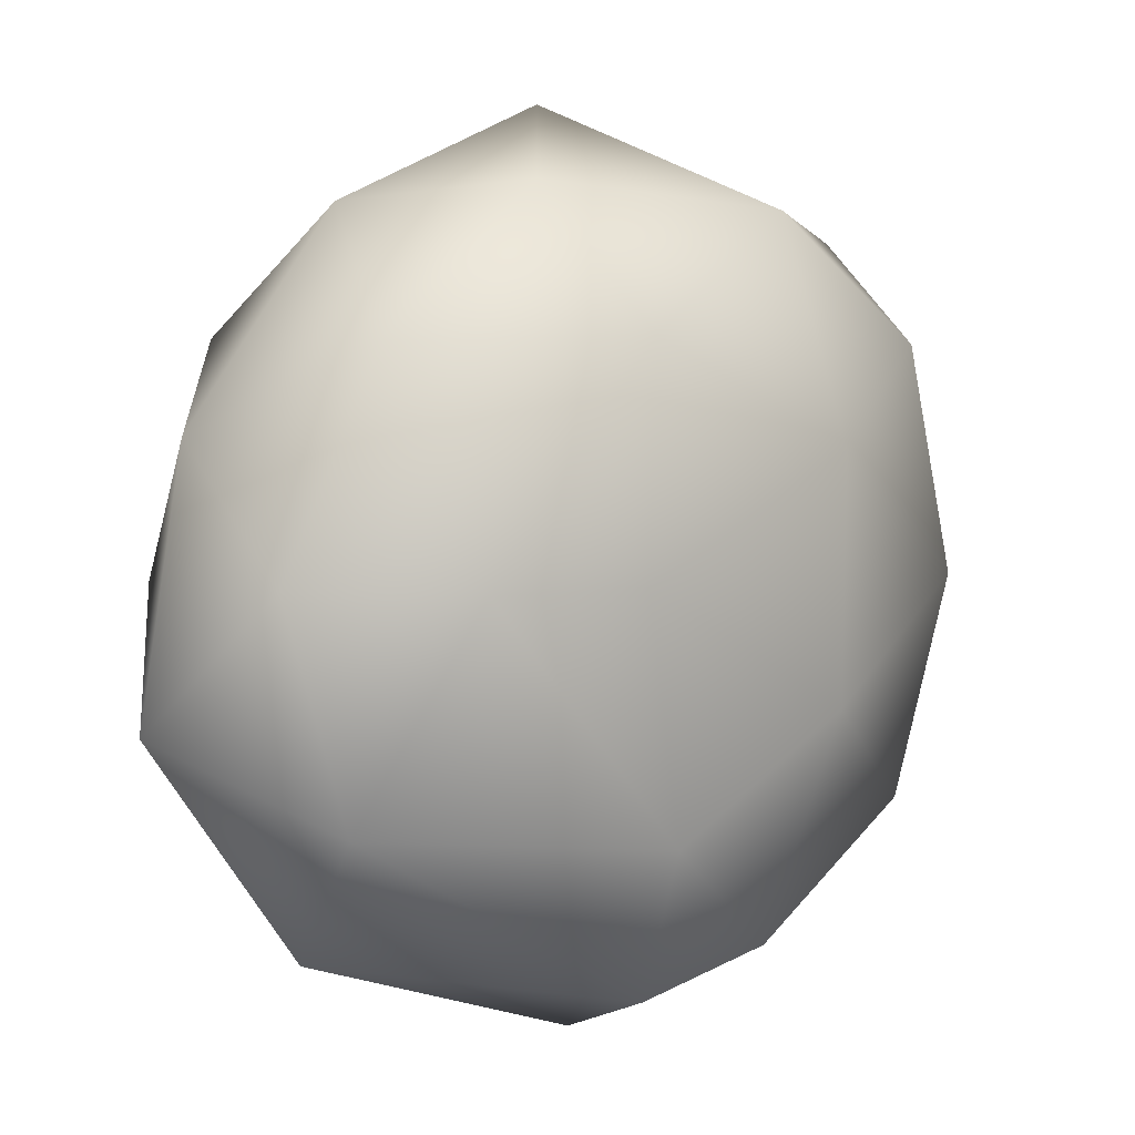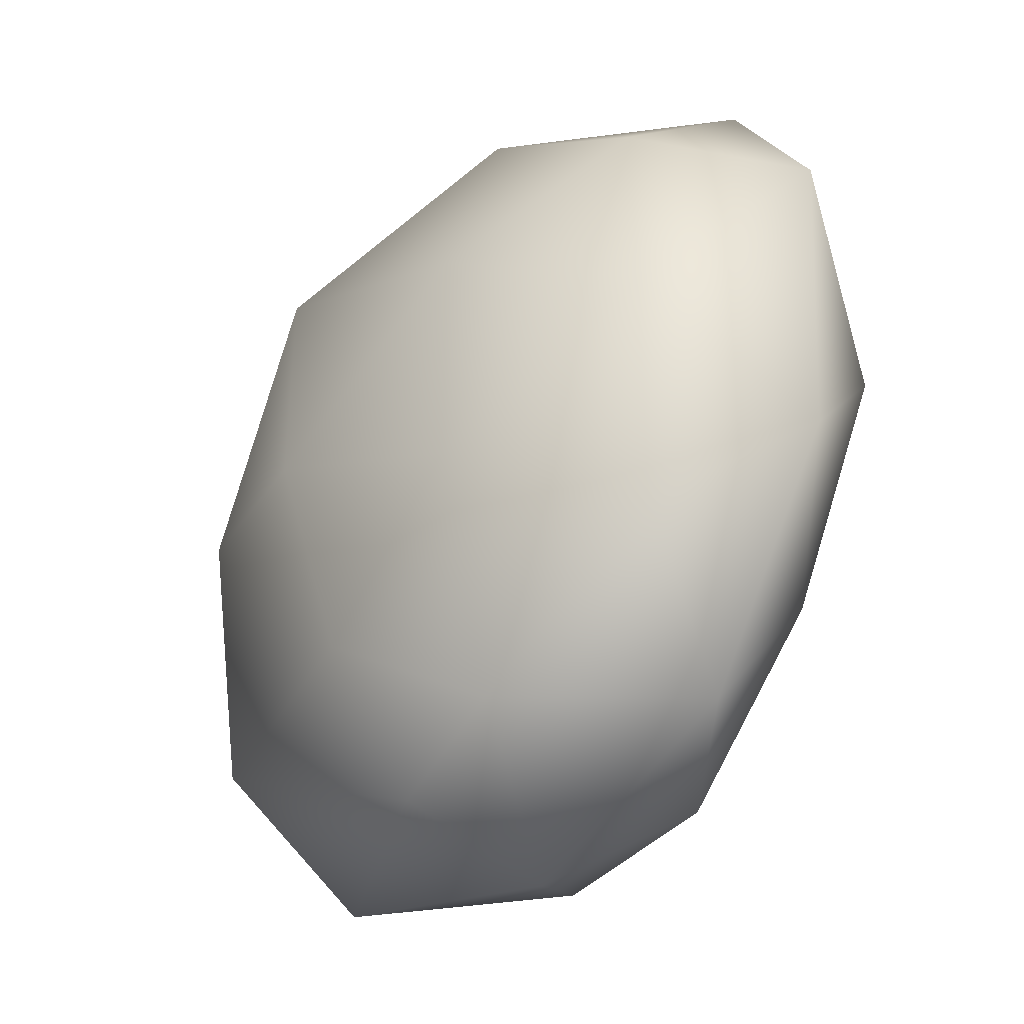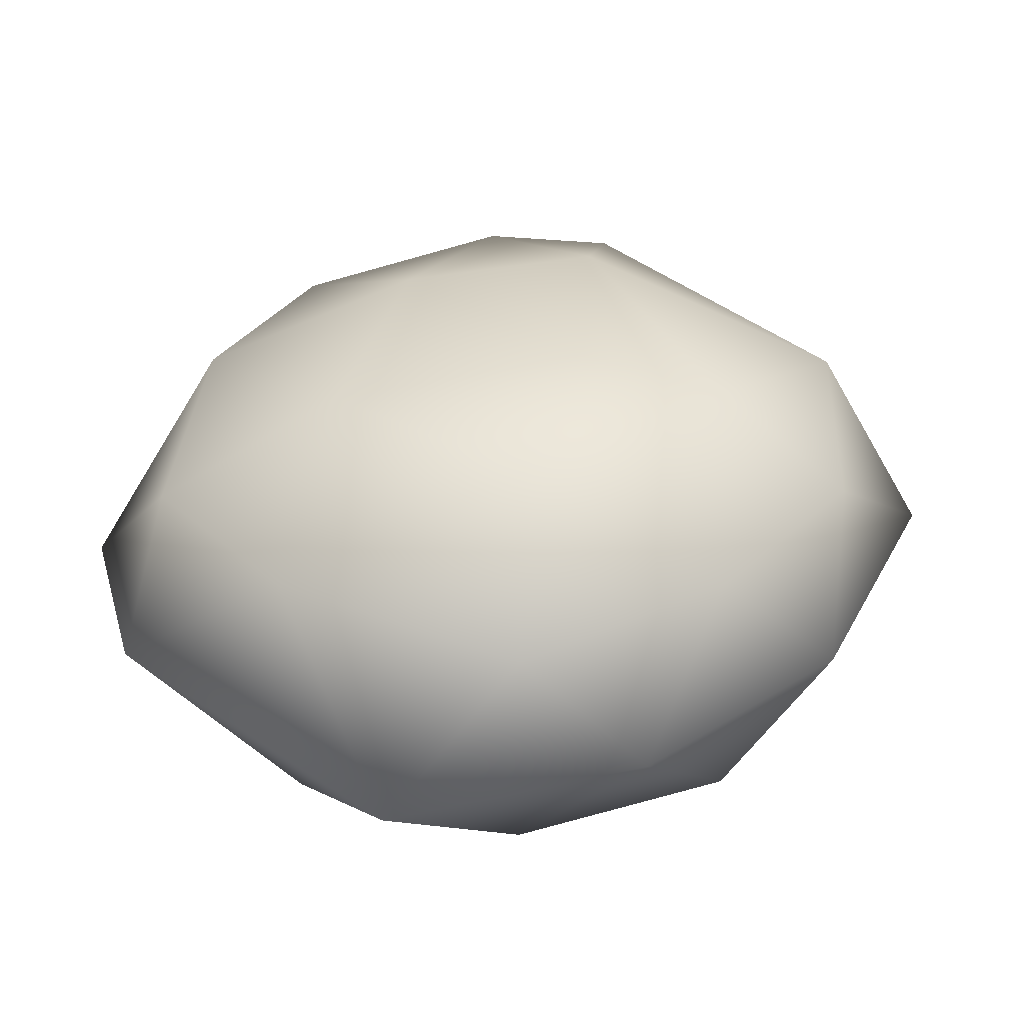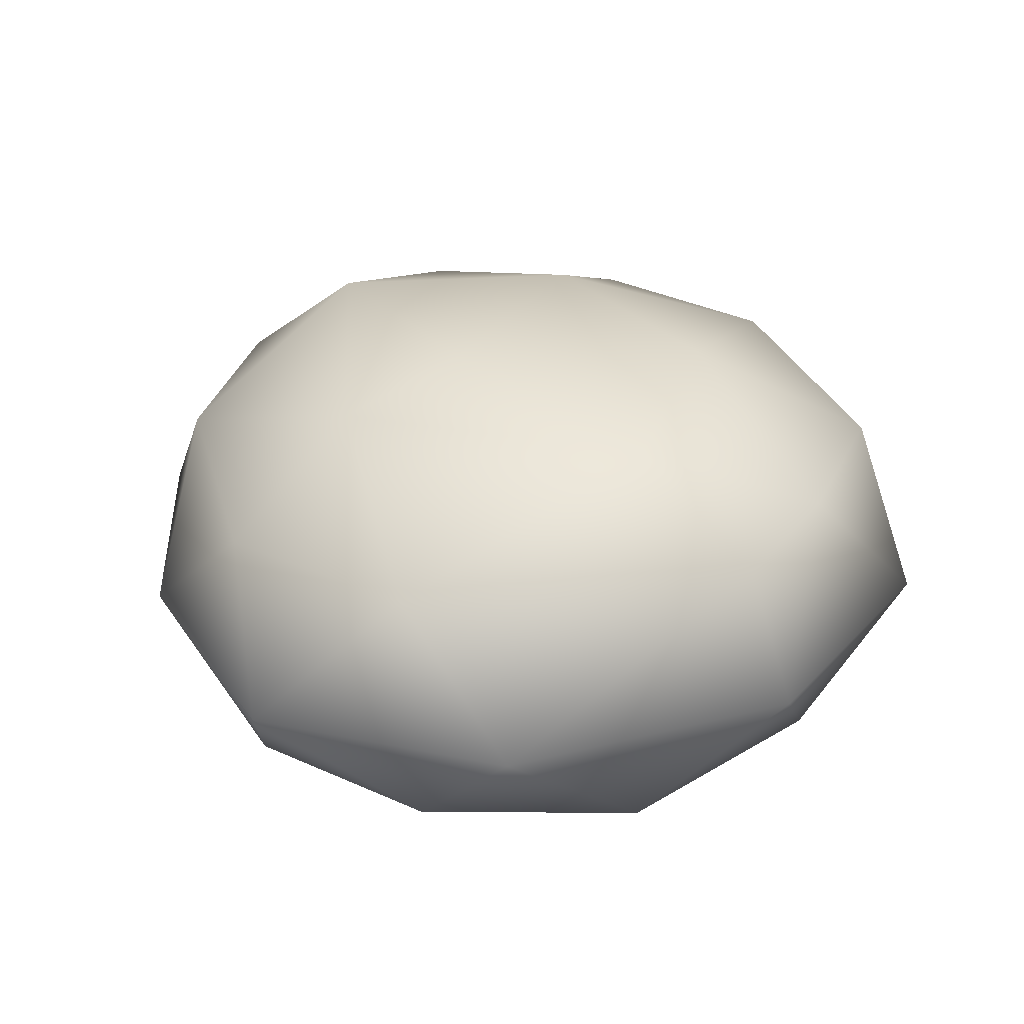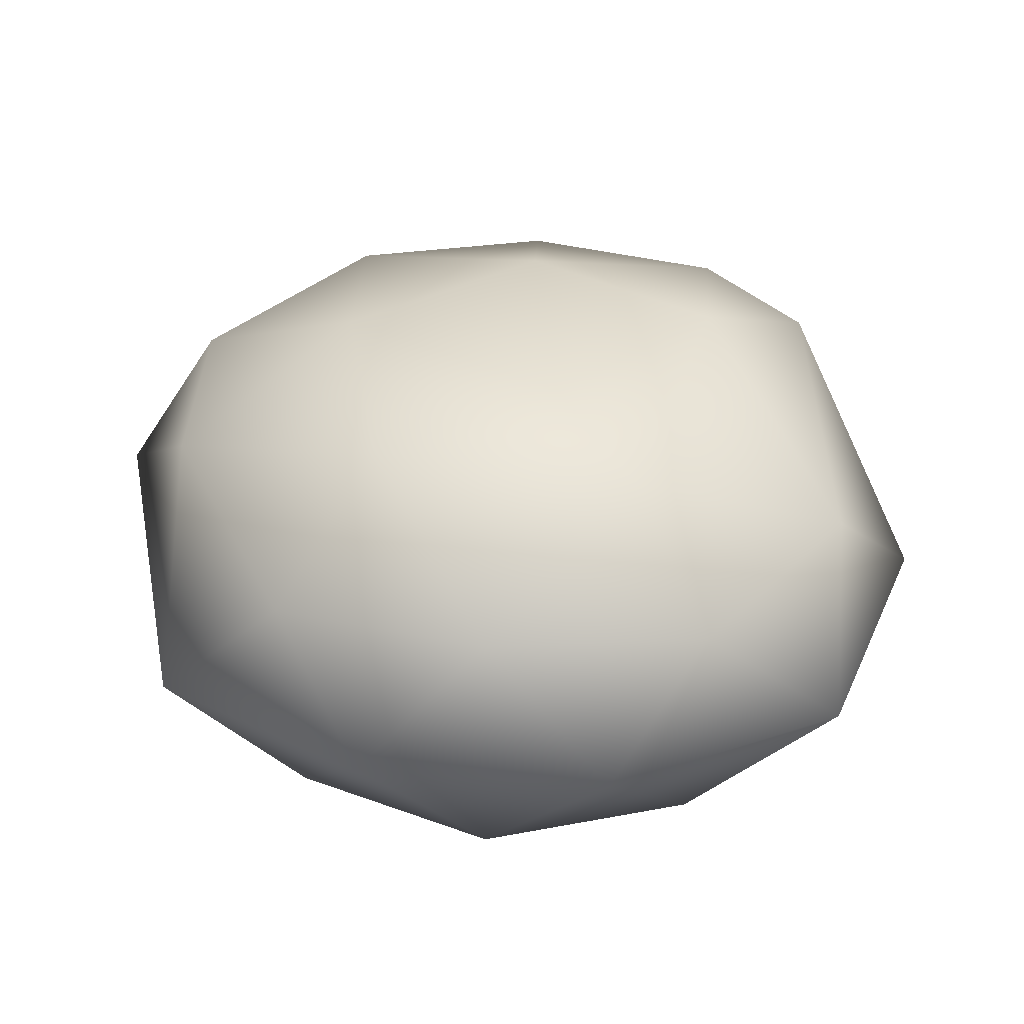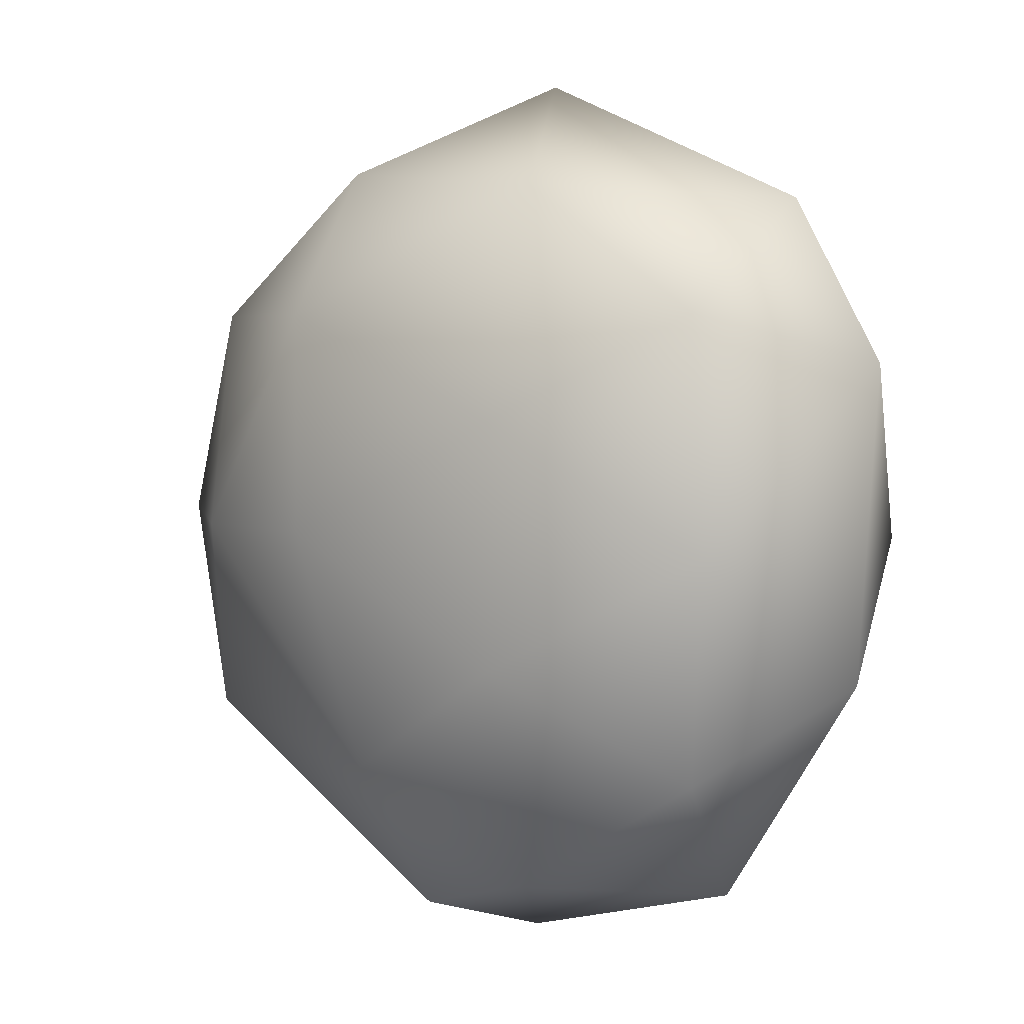
<metadata>
{"format":"obj","ext":"obj","renderer":"f3d","projection":"perspective","resolution":1024,"background":"white","views":[{"elev":2.2,"azim":144.6,"up":"+Z"},{"elev":-37.6,"azim":-128.0,"up":"+Z"},{"elev":40.0,"azim":16.7,"up":"+Y"},{"elev":32.0,"azim":141.7,"up":"+Y"},{"elev":42.1,"azim":59.3,"up":"+Y"},{"elev":5.8,"azim":-136.9,"up":"+Z"}]}
</metadata>
<code>
v 0.04918 -0.08344 -0.04622
v 0.4207 0.00743 0.3056
v -0.1849 0.000803 0.4869
v -0.5196 0.009048 -0.000272
v -0.1519 0.0148 -0.4921
v 0.4217 0.009612 -0.3064
v 0.1607 0.3564 0.4946
v -0.4521 0.3583 0.308
v -0.4422 0.3398 -0.3043
v 0.007642 0.369 -0.5294
v 0.5201 0.3564 0
v 0.113 0.5216 0.001539
v 0.2544 -0.069 0.1273
v 0.153 -0.02243 0.4702
v -0.08055 -0.06821 0.2698
v 0.2588 -0.1219 -0.1898
v 0.4946 -0.02237 -0.000628
v -0.4344 -0.03464 0.2787
v -0.2869 -0.08369 -0.01168
v -0.3647 0.006675 -0.2808
v -0.04931 -0.07282 -0.3066
v 0.1529 -0.02311 -0.4704
v 0.6143 0.1891 -0.1768
v 0.553 0.1819 0.1797
v 0.3418 0.1819 0.4704
v -0.003952 0.1192 0.6211
v -0.4682 0.1655 0.4556
v -0.6046 0.1659 0.2432
v -0.575 0.165 -0.1783
v -0.3704 0.1727 -0.4899
v -0.01749 0.1705 -0.5954
v 0.3945 0.1822 -0.4704
v 0.4001 0.3871 0.2907
v -0.2006 0.3884 0.472
v -0.4946 0.3871 0
v -0.1757 0.3846 -0.4732
v 0.4378 0.3745 -0.2914
v 0.3237 0.4957 -0.004186
v 0.1062 0.525 0.2994
v -0.2215 0.4913 0.1664
v -0.2167 0.4888 -0.1619
v 0.03428 0.4778 -0.3231
f 1 13 15
f 2 13 17
f 1 15 19
f 1 19 21
f 1 21 16
f 2 17 24
f 3 14 26
f 4 18 28
f 5 20 30
f 6 22 32
f 2 24 25
f 3 26 27
f 4 28 29
f 5 30 31
f 6 32 23
f 7 33 39
f 8 34 40
f 9 35 41
f 10 36 42
f 11 37 38
f 15 14 3
f 15 13 14
f 13 2 14
f 17 16 6
f 17 13 16
f 13 1 16
f 19 18 4
f 19 15 18
f 15 3 18
f 21 20 5
f 21 19 20
f 19 4 20
f 16 22 6
f 16 21 22
f 21 5 22
f 24 23 11
f 24 17 23
f 17 6 23
f 26 25 7
f 26 14 25
f 14 2 25
f 28 27 8
f 28 18 27
f 18 3 27
f 30 29 9
f 30 20 29
f 20 4 29
f 32 31 10
f 32 22 31
f 22 5 31
f 25 33 7
f 25 24 33
f 24 11 33
f 27 34 8
f 27 26 34
f 26 7 34
f 29 35 9
f 29 28 35
f 28 8 35
f 31 36 10
f 31 30 36
f 30 9 36
f 23 37 11
f 23 32 37
f 32 10 37
f 39 38 12
f 39 33 38
f 33 11 38
f 40 39 12
f 40 34 39
f 34 7 39
f 41 40 12
f 41 35 40
f 35 8 40
f 42 41 12
f 42 36 41
f 36 9 41
f 38 42 12
f 38 37 42
f 37 10 42

</code>
